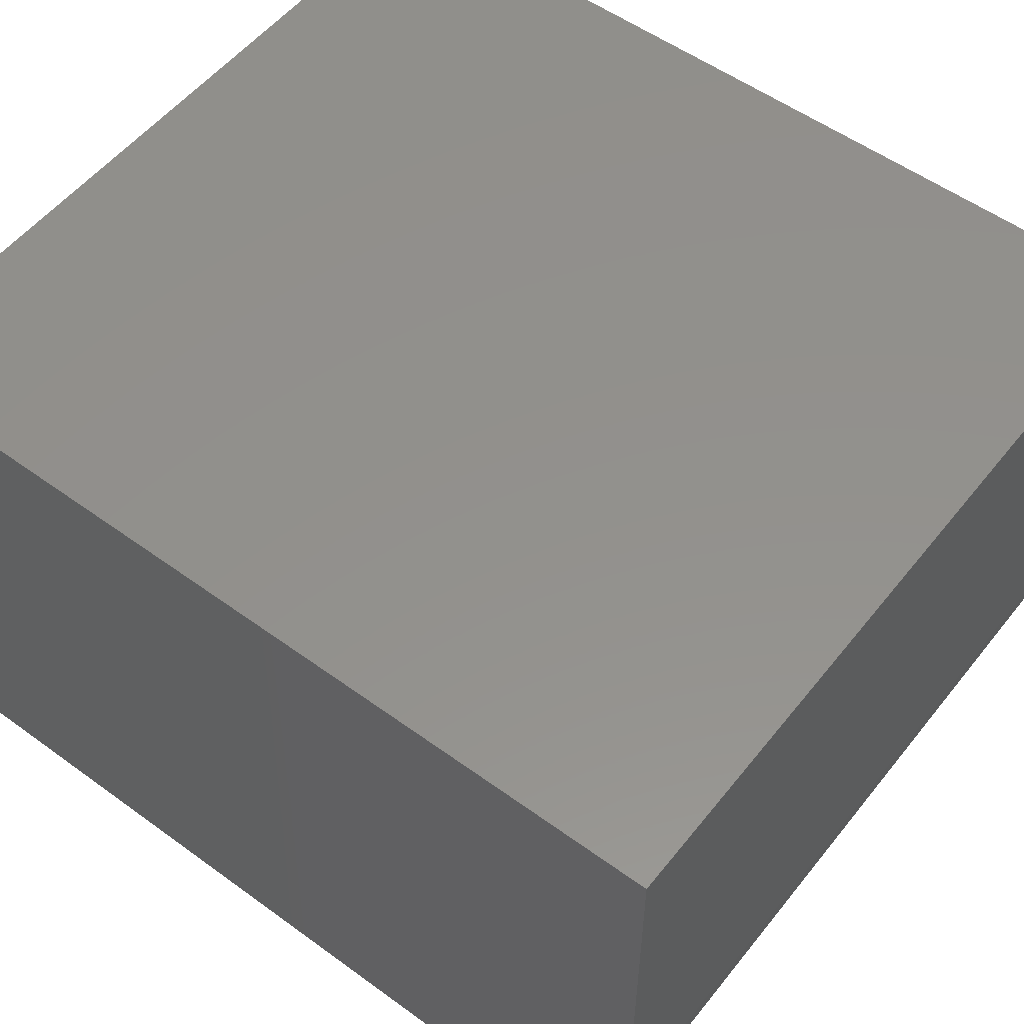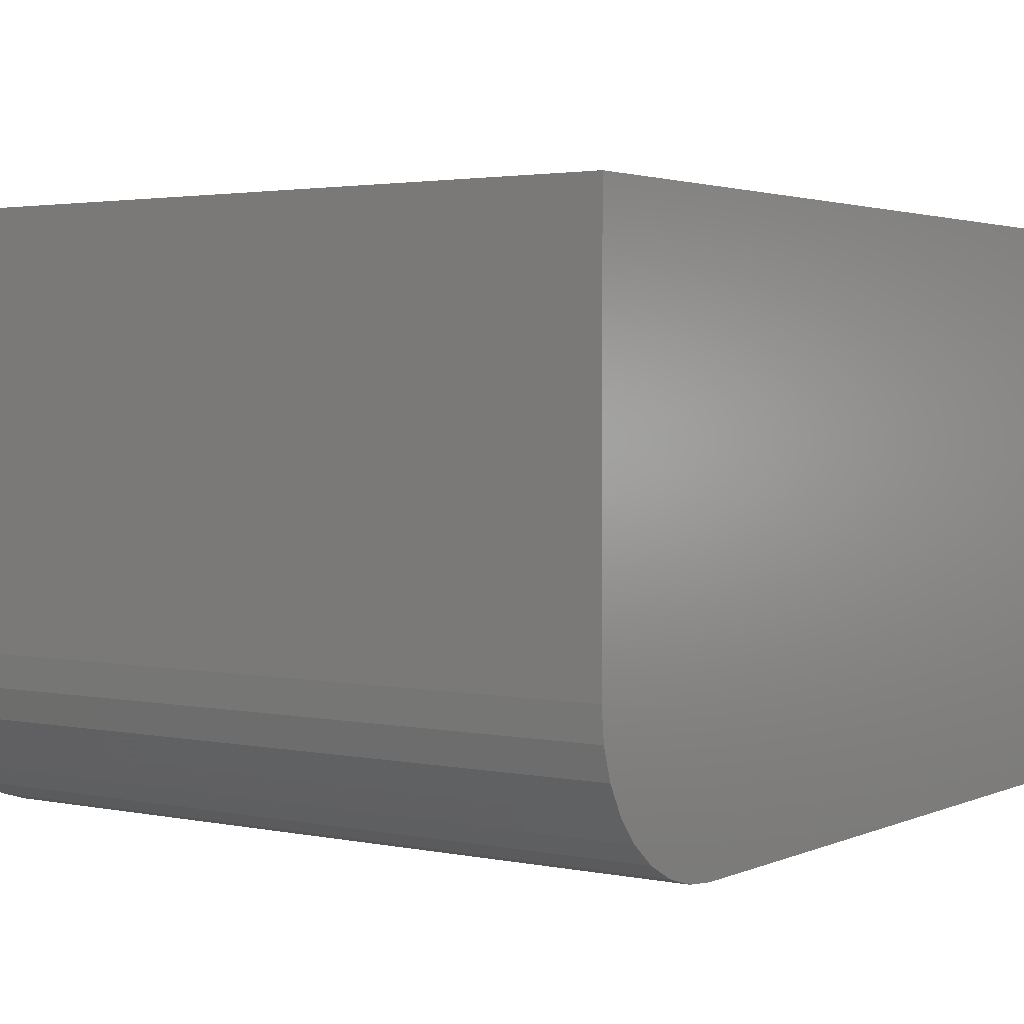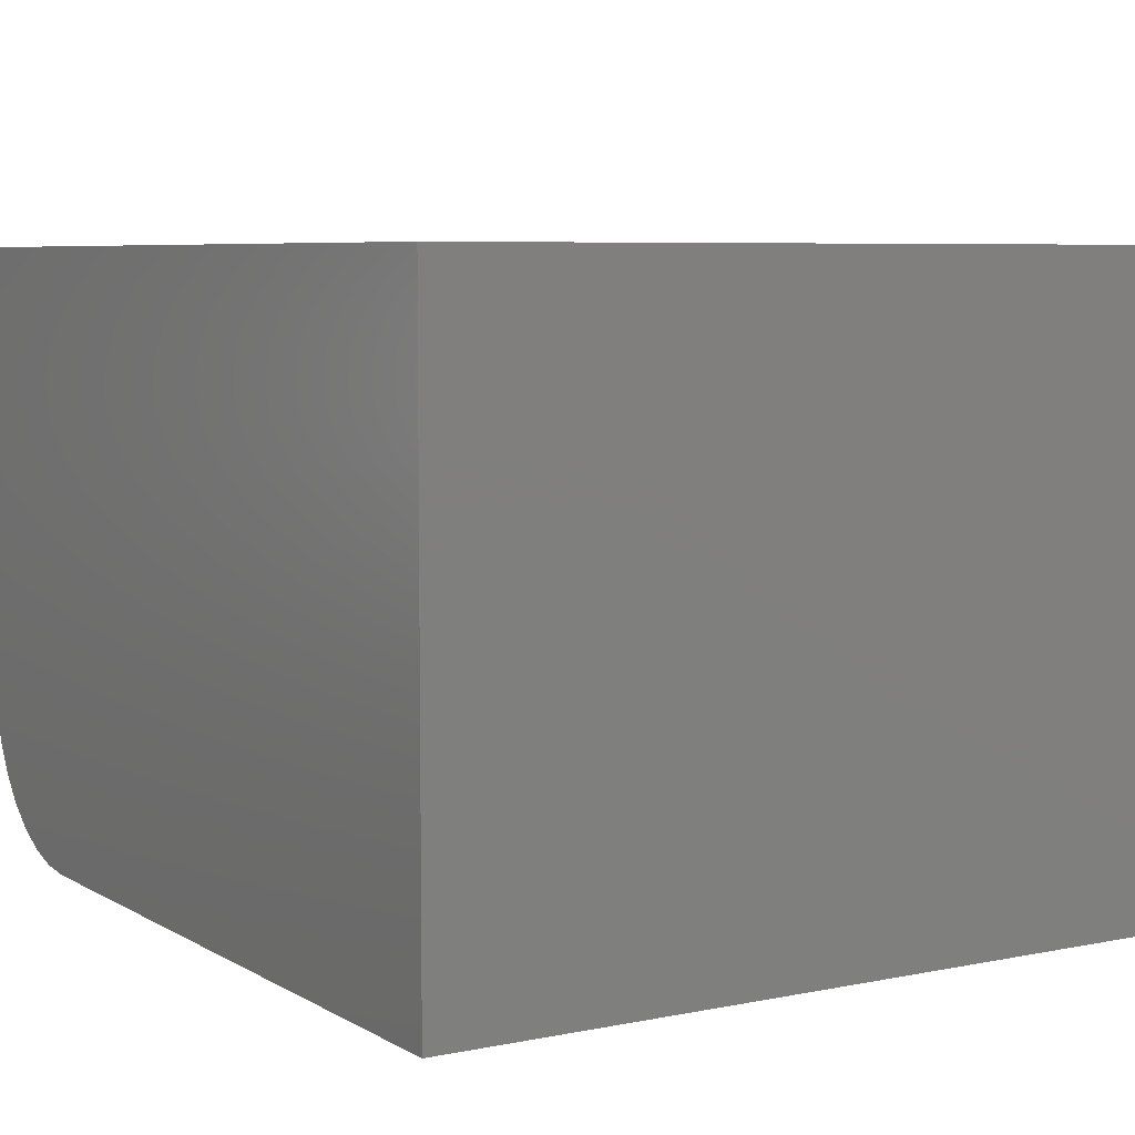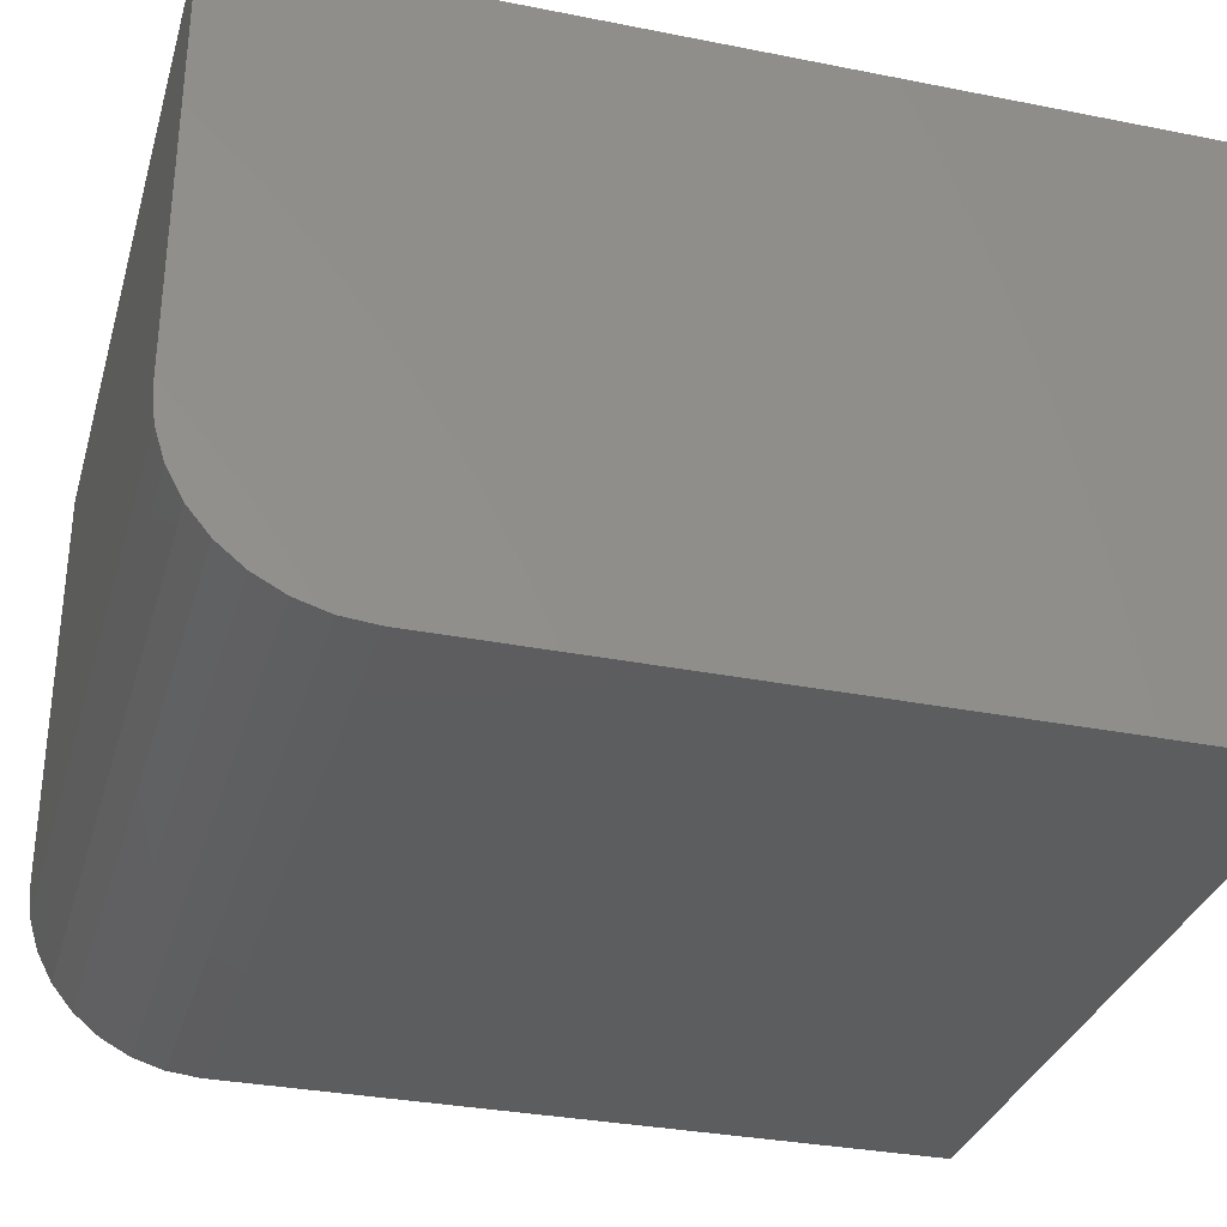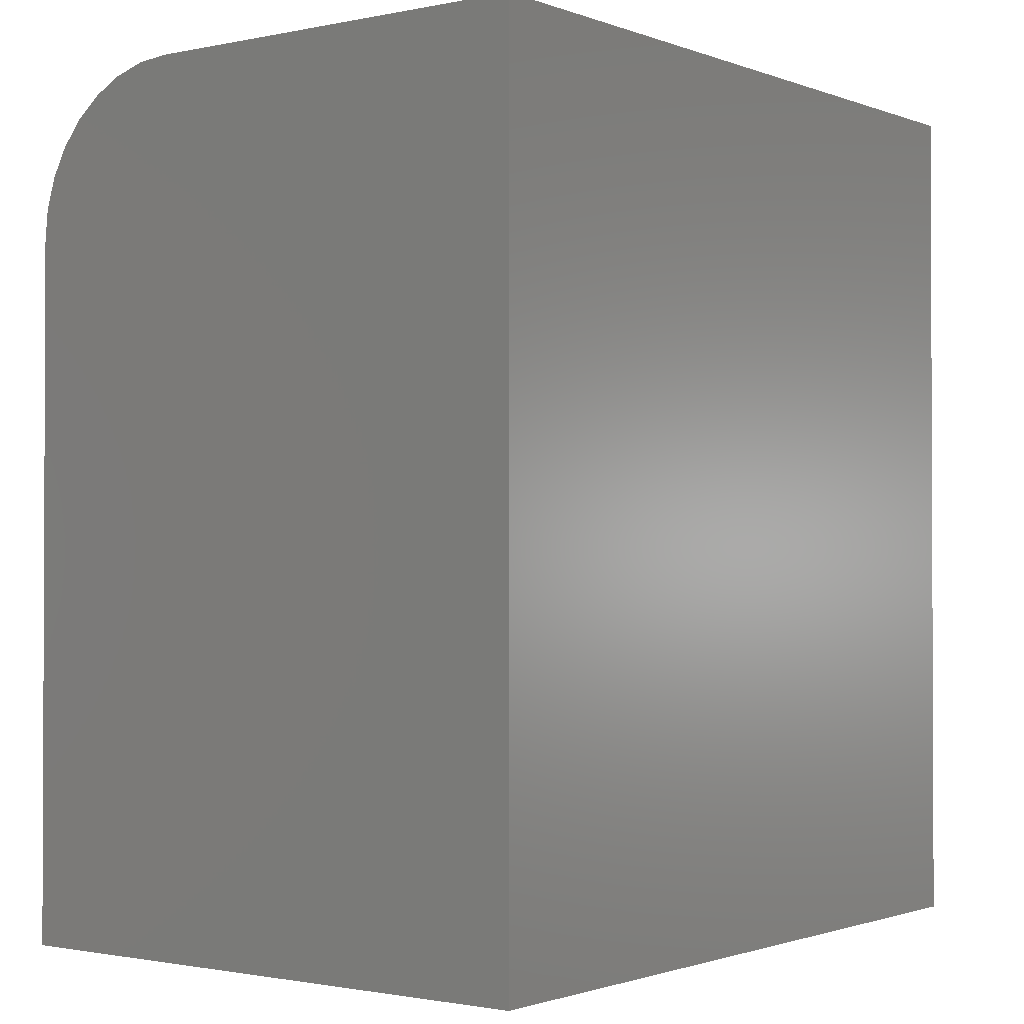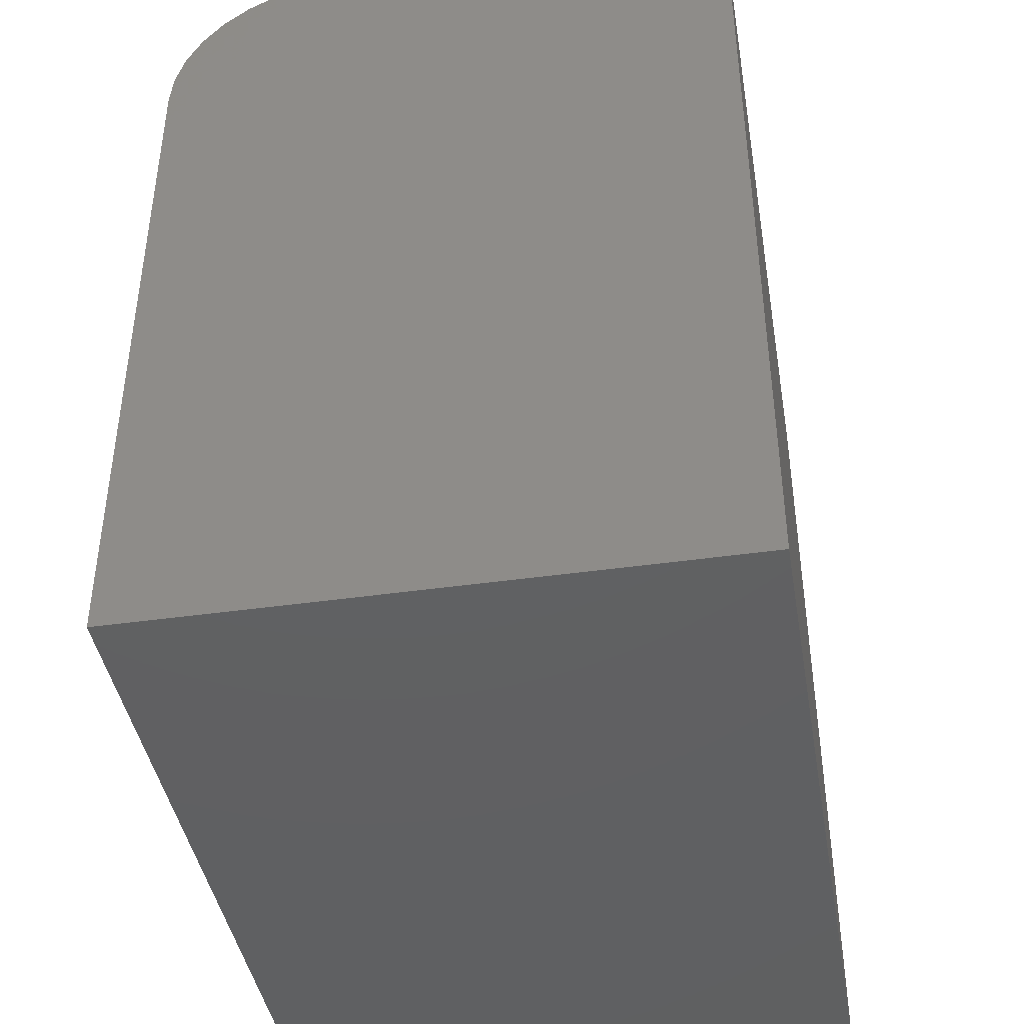
<metadata>
{"format":"stl","ext":"stl","renderer":"f3d","projection":"perspective","resolution":1024,"background":"white","views":[{"elev":54.2,"azim":-52.3,"up":"+Y"},{"elev":2.6,"azim":35.0,"up":"+Y"},{"elev":6.3,"azim":148.4,"up":"+Y"},{"elev":-32.2,"azim":74.5,"up":"+Y"},{"elev":-1.3,"azim":127.1,"up":"+Z"},{"elev":-42.3,"azim":99.7,"up":"+Z"}]}
</metadata>
<code>
# stl→obj: 24 verts, 44 faces
v 0 0.1172 0.6094
v 0.5469 0.1172 0.6094
v 0 0.4087 0.6094
v 0.5469 0.4087 0.6094
v 0 0.4087 0
v 0 0 0
v 0 0 0.4922
v 0 0.002252 0.515
v 0 0.00892 0.537
v 0 0.01975 0.5573
v 0 0.03432 0.5751
v 0 0.05208 0.5896
v 0 0.07234 0.6005
v 0 0.09433 0.6071
v 0.5469 0.09433 0.6071
v 0.5469 0.07234 0.6005
v 0.5469 0.05208 0.5896
v 0.5469 0.03432 0.5751
v 0.5469 0.01975 0.5573
v 0.5469 0.00892 0.537
v 0.5469 0.002252 0.515
v 0.5469 0 0.4922
v 0.5469 0 0
v 0.5469 0.4087 0
f 1 2 3
f 3 2 4
f 3 5 6
f 3 6 7
f 3 7 8
f 3 8 9
f 3 9 10
f 3 10 11
f 3 11 12
f 3 12 13
f 3 13 14
f 3 14 1
f 4 2 15
f 4 15 16
f 4 16 17
f 4 17 18
f 4 18 19
f 4 19 20
f 4 20 21
f 4 21 22
f 4 22 23
f 4 23 24
f 6 23 7
f 7 23 22
f 7 22 8
f 8 22 21
f 8 21 9
f 9 21 20
f 9 20 10
f 10 20 19
f 10 19 11
f 11 19 18
f 11 18 12
f 12 18 17
f 12 17 13
f 13 17 16
f 13 16 14
f 14 16 15
f 14 15 1
f 1 15 2
f 6 5 23
f 23 5 24
f 24 5 4
f 4 5 3

</code>
